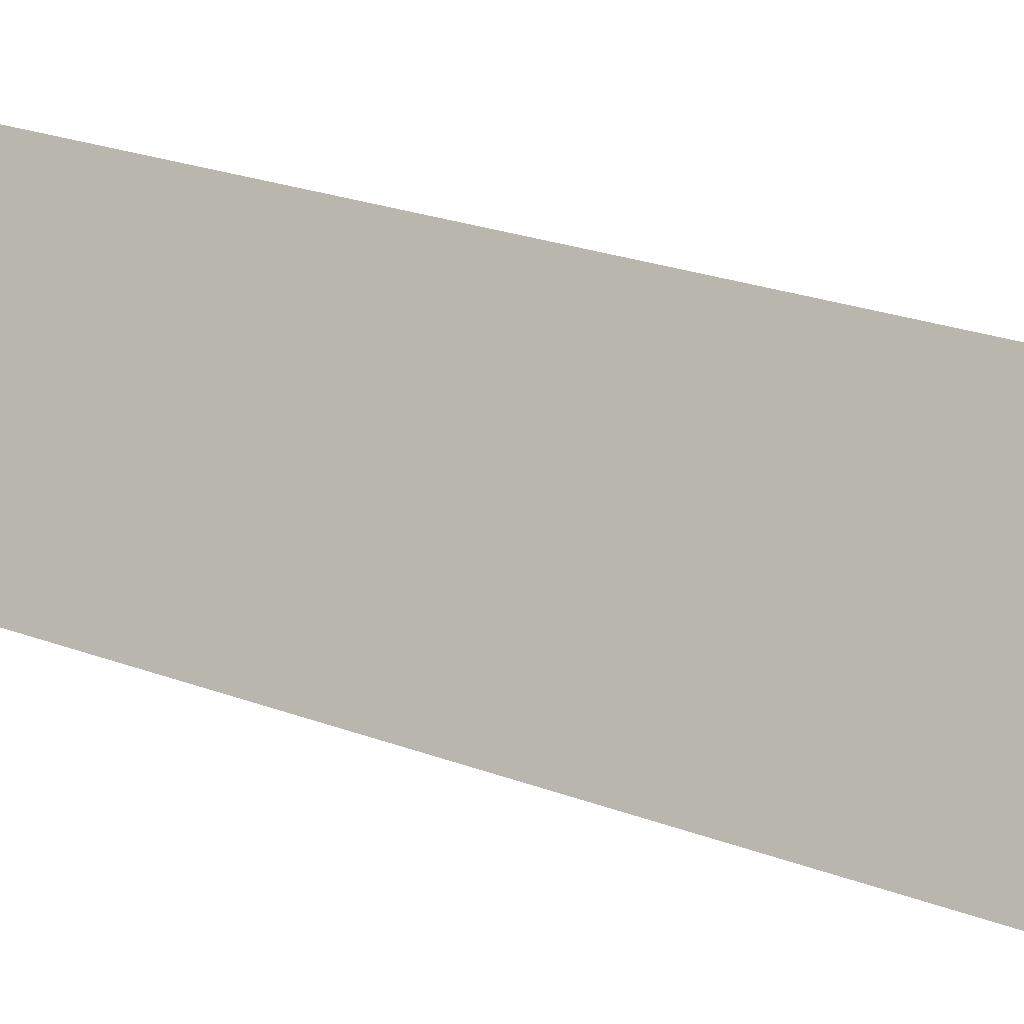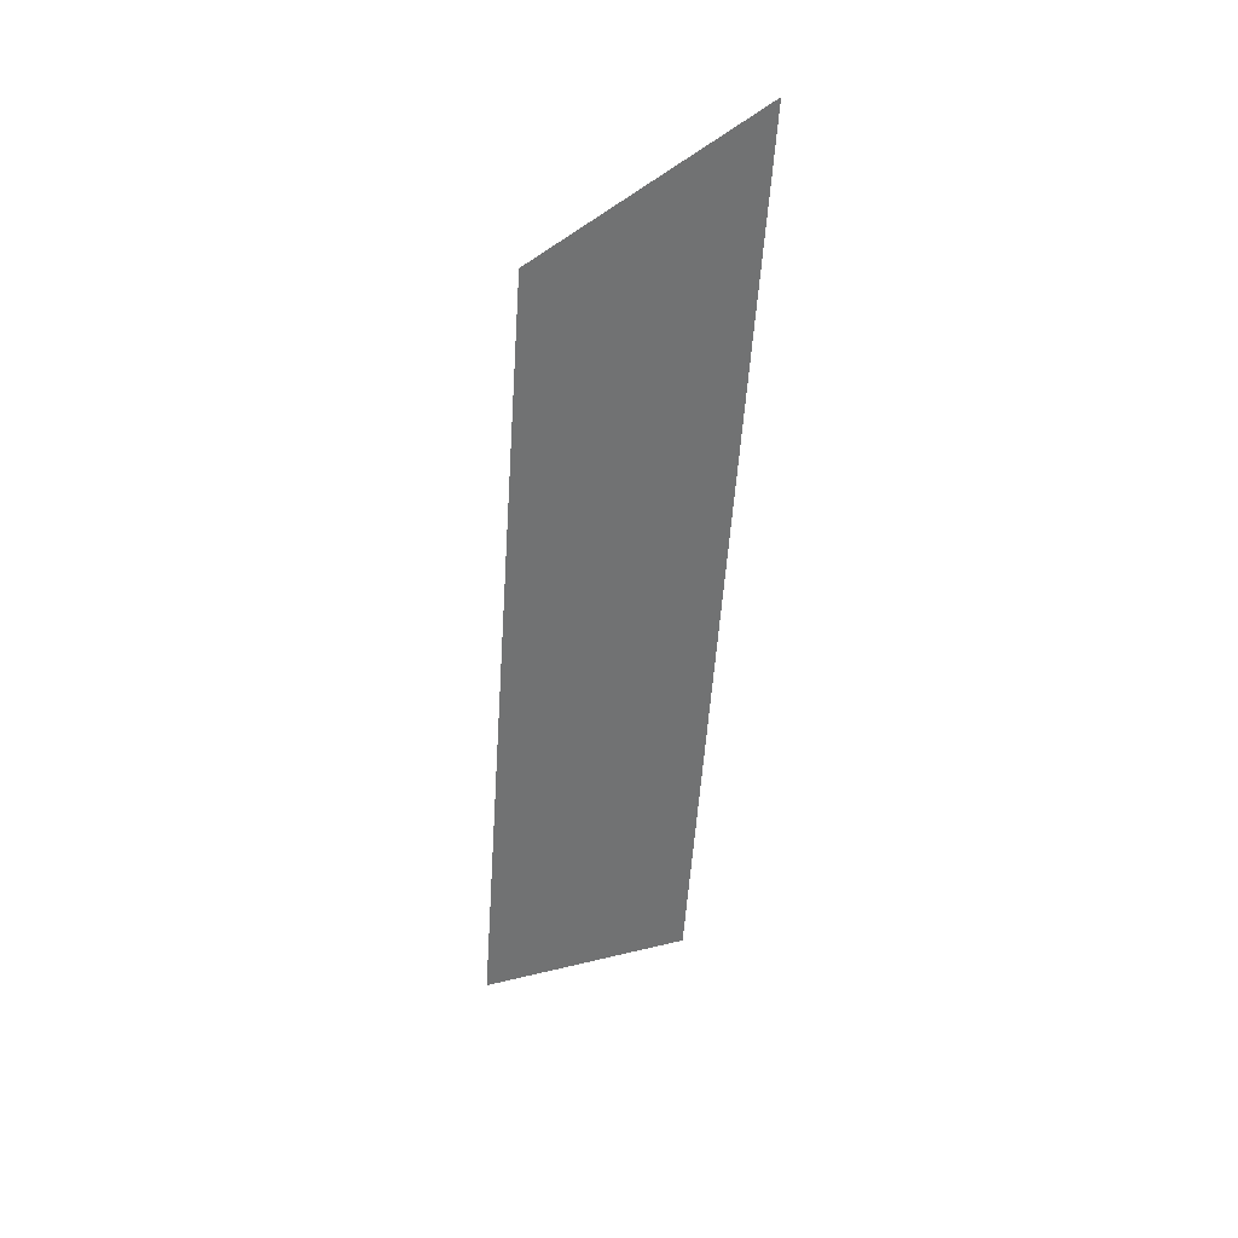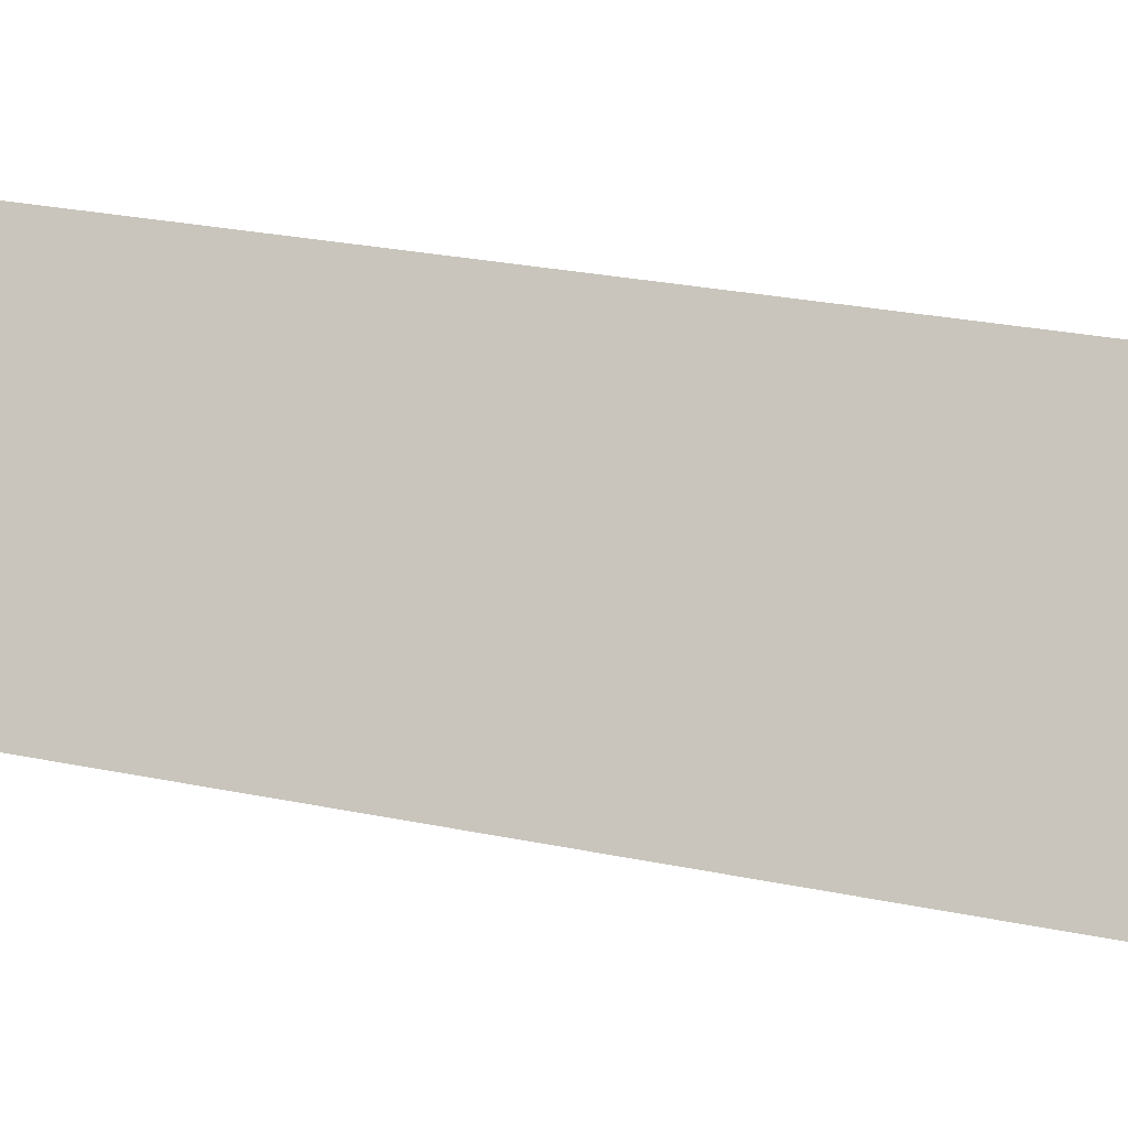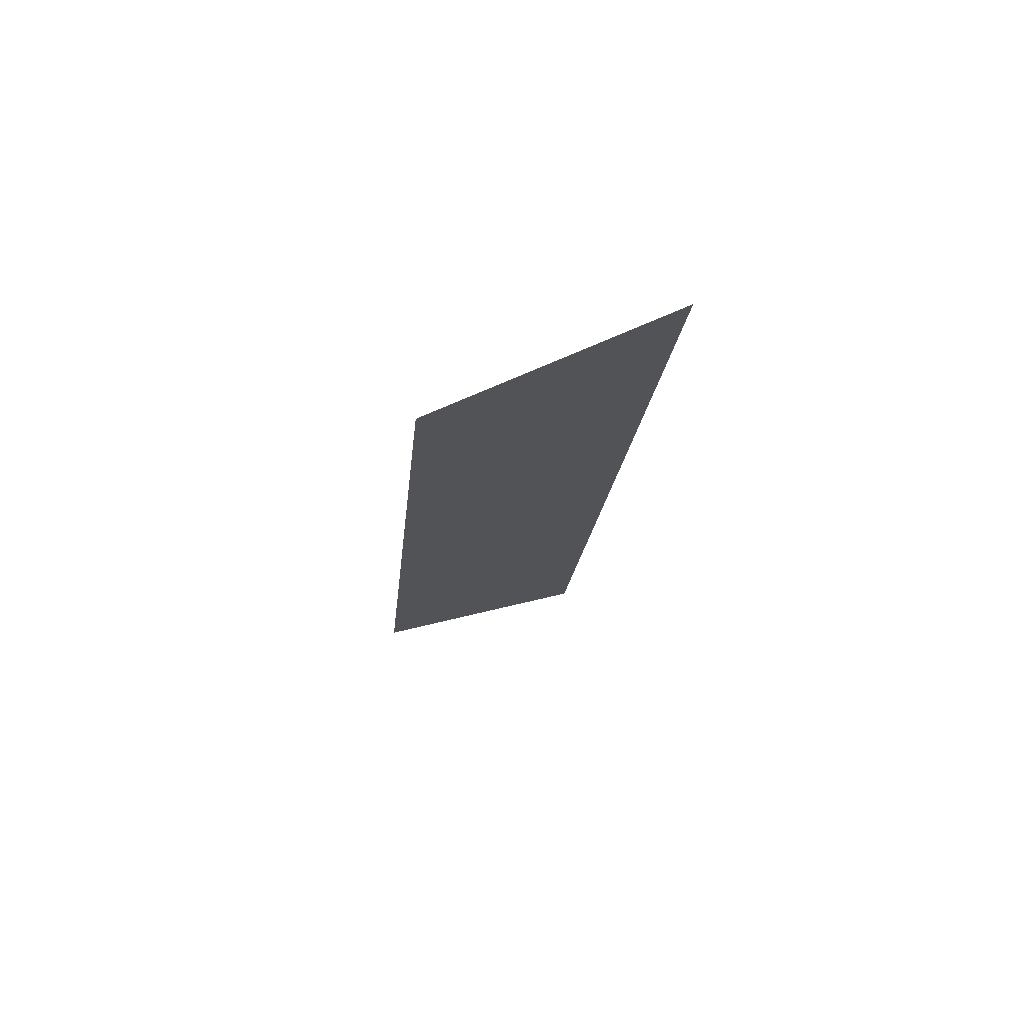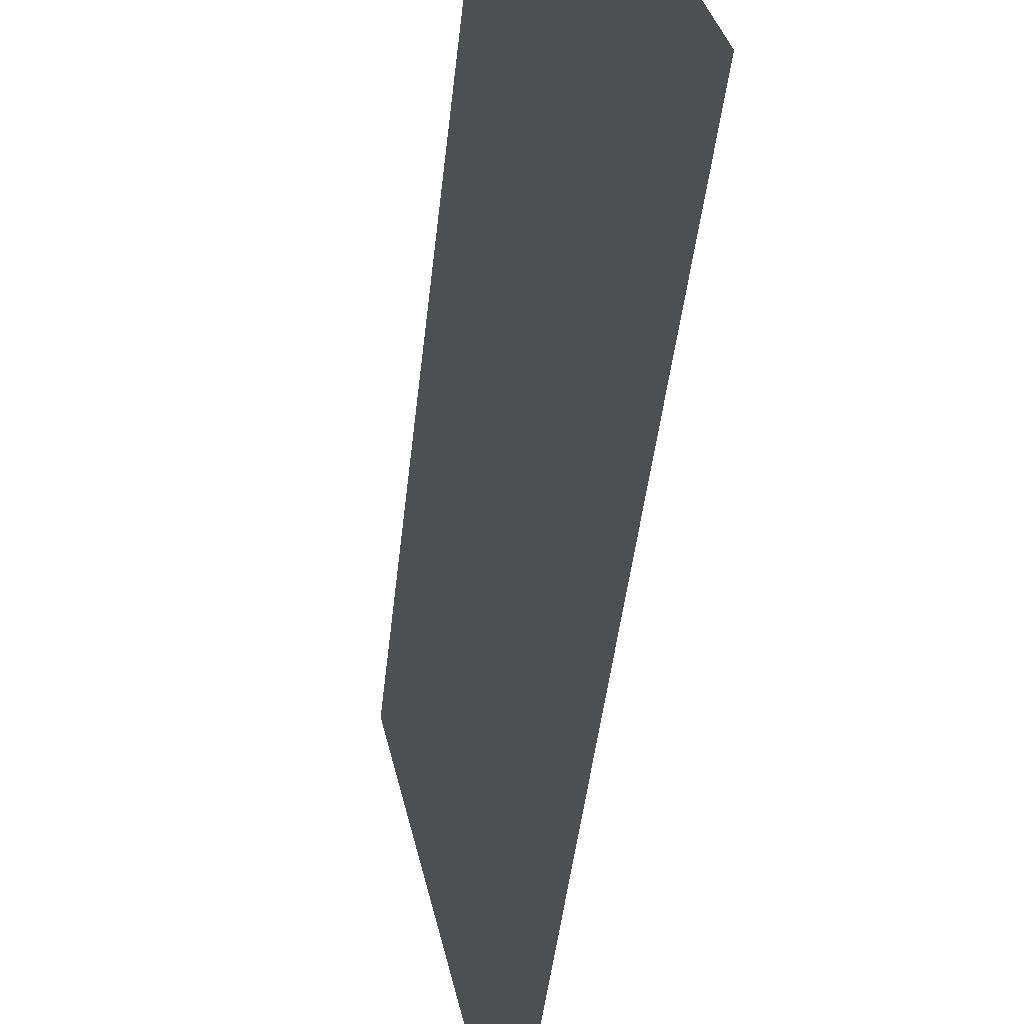
<metadata>
{"format":"obj","ext":"obj","renderer":"f3d","projection":"perspective","resolution":1024,"background":"white","views":[{"elev":10.7,"azim":-56.2,"up":"+Y"},{"elev":39.6,"azim":-141.7,"up":"+Z"},{"elev":4.5,"azim":-70.1,"up":"+Y"},{"elev":75.6,"azim":-125.9,"up":"+Z"},{"elev":-28.3,"azim":175.0,"up":"+Y"}]}
</metadata>
<code>
o Group11/mesh9/mesh9-geometry#mesh9-geometry
v 0.812 0.04549 0.1652
v 0.8052 0.03324 0.08954
v 0.8052 0.02408 0.172
v 0.812 0.05313 0.09638
f 1 2 3
f 2 1 4
f 3 2 1
f 4 1 2

</code>
